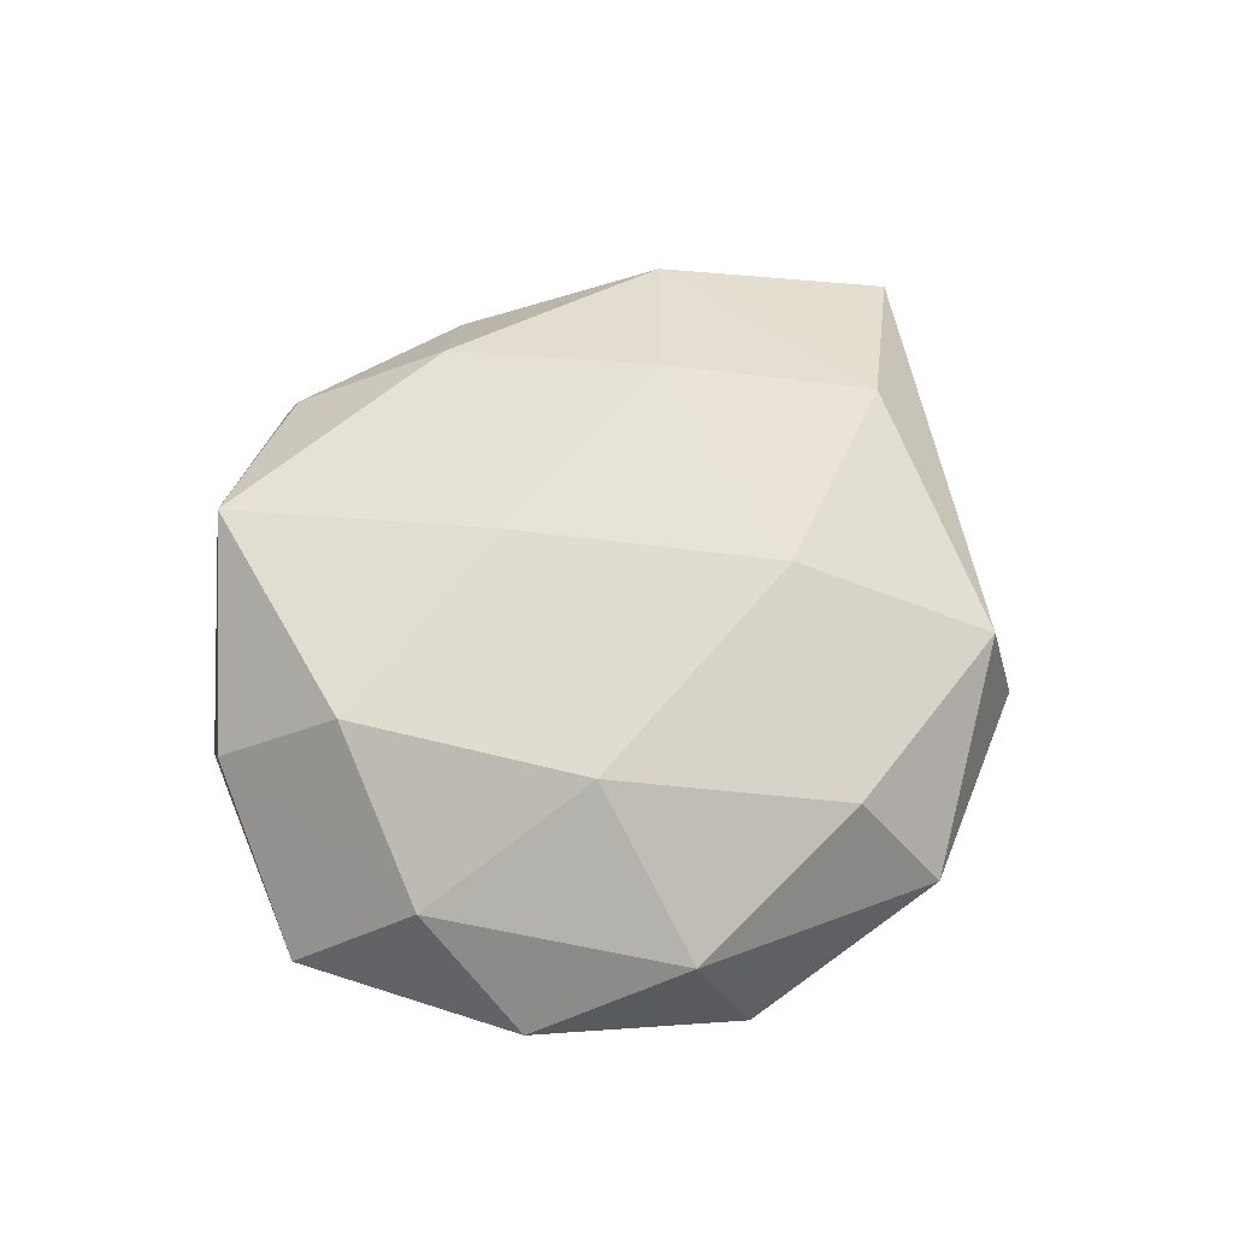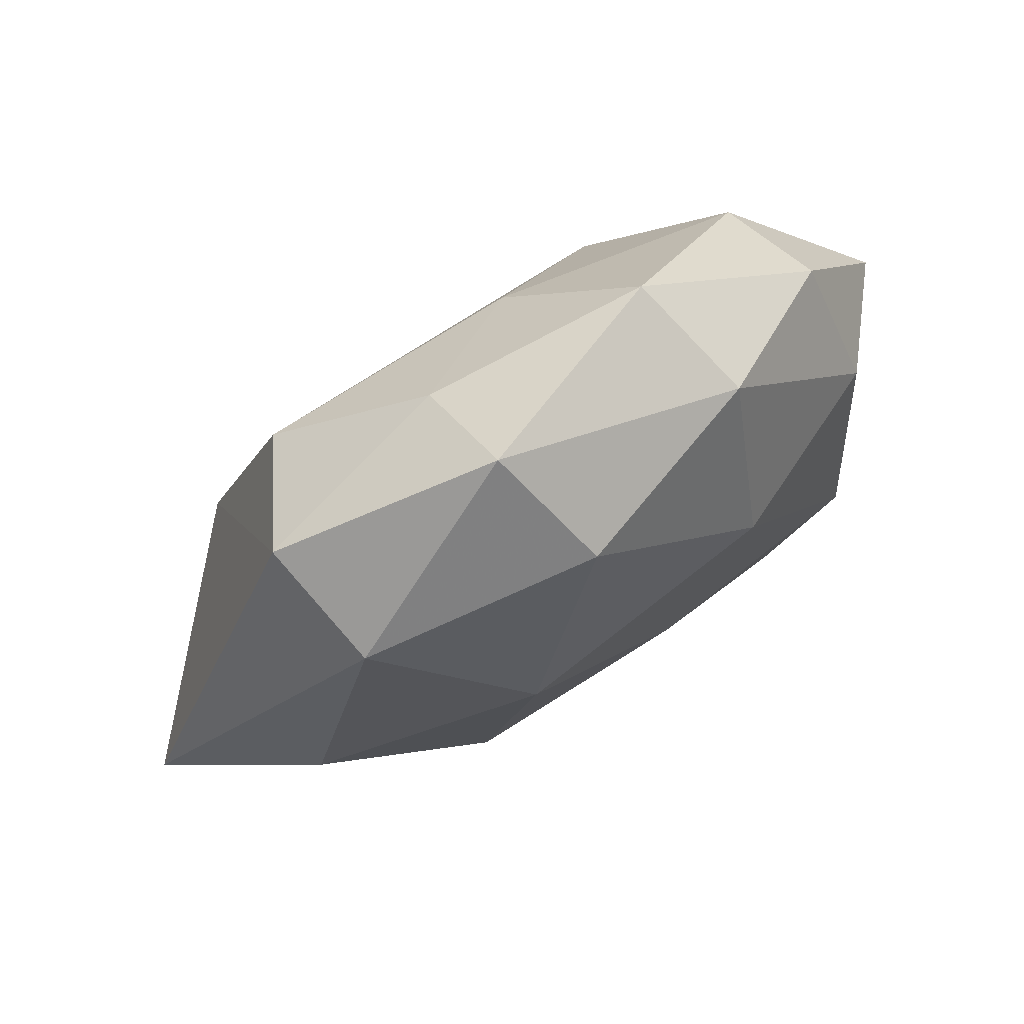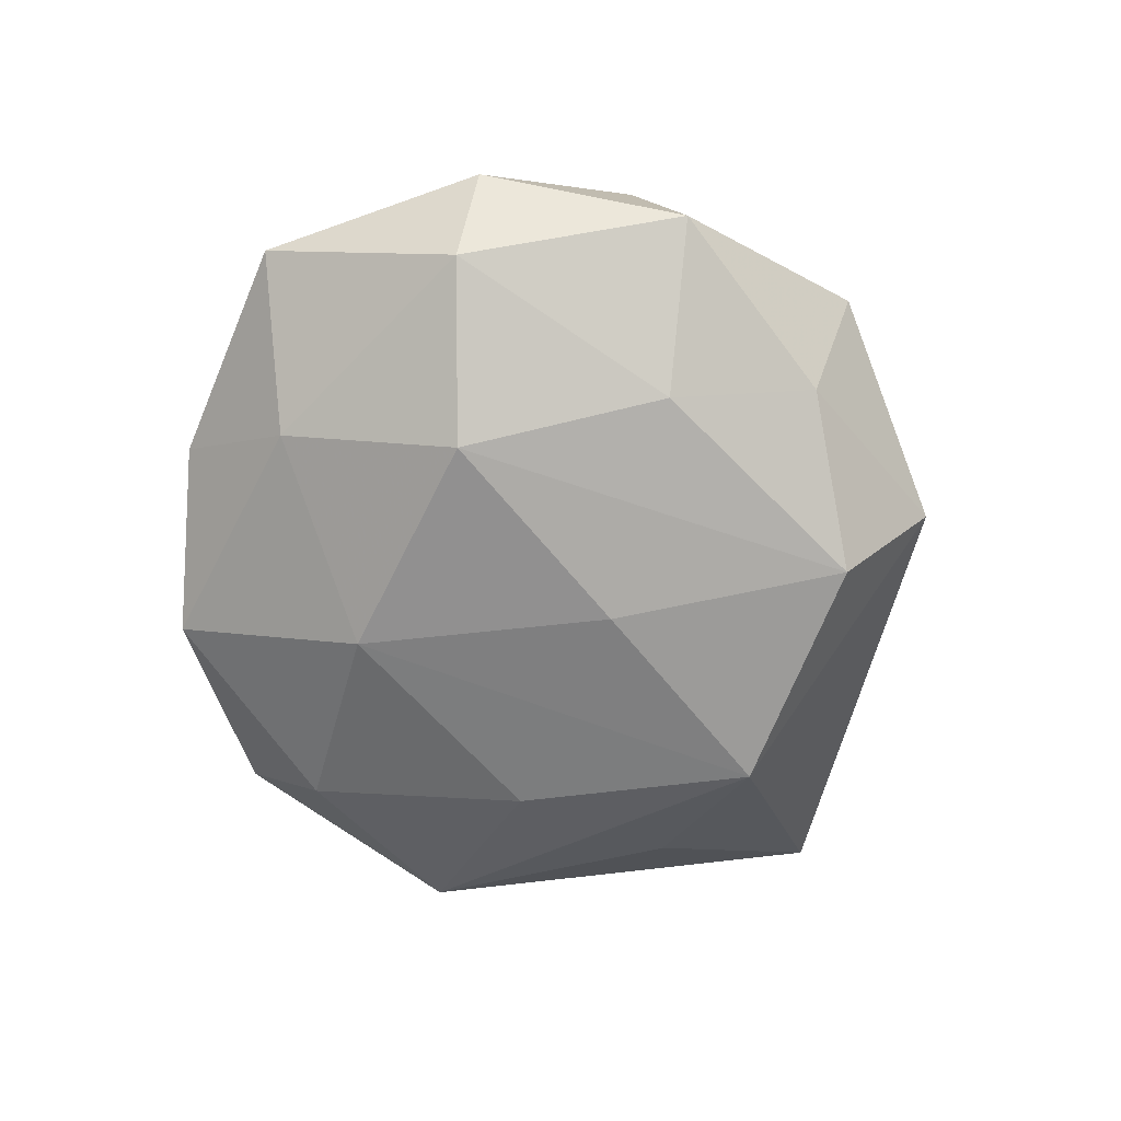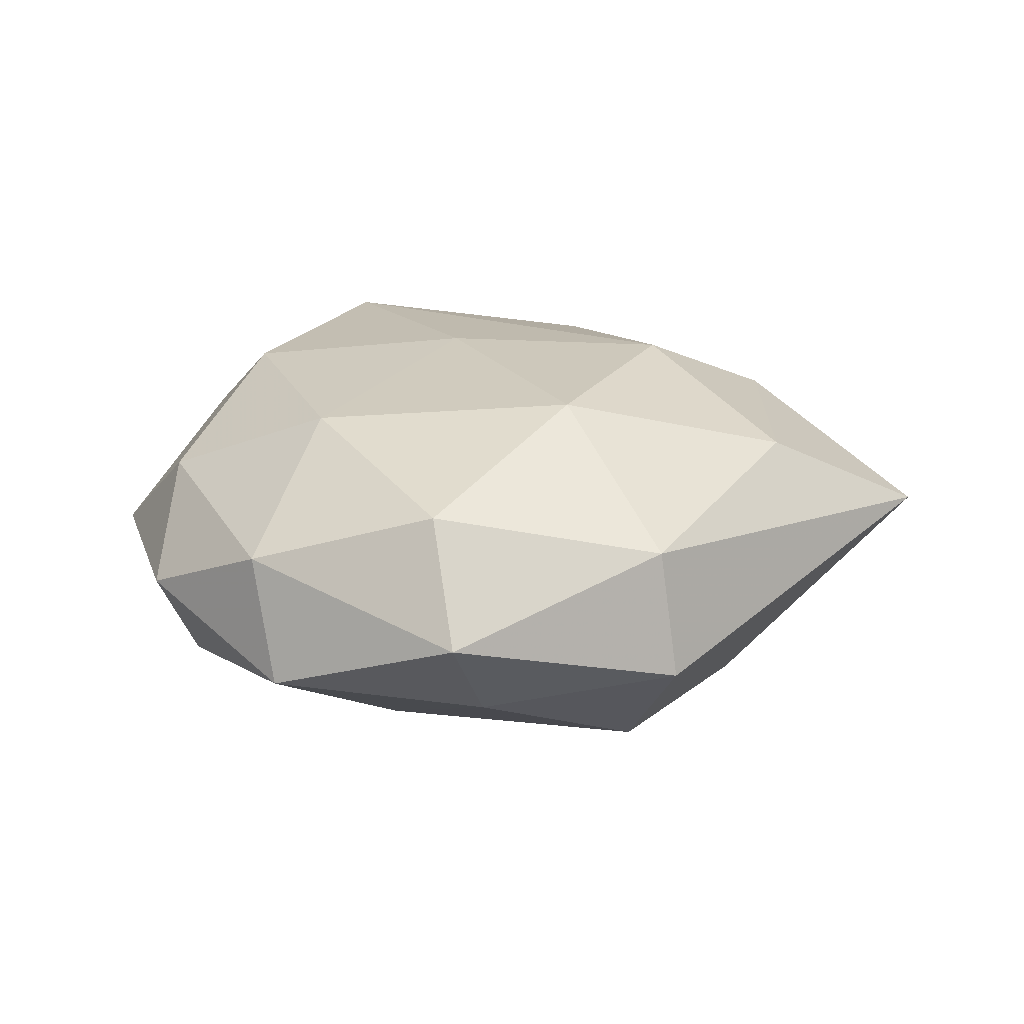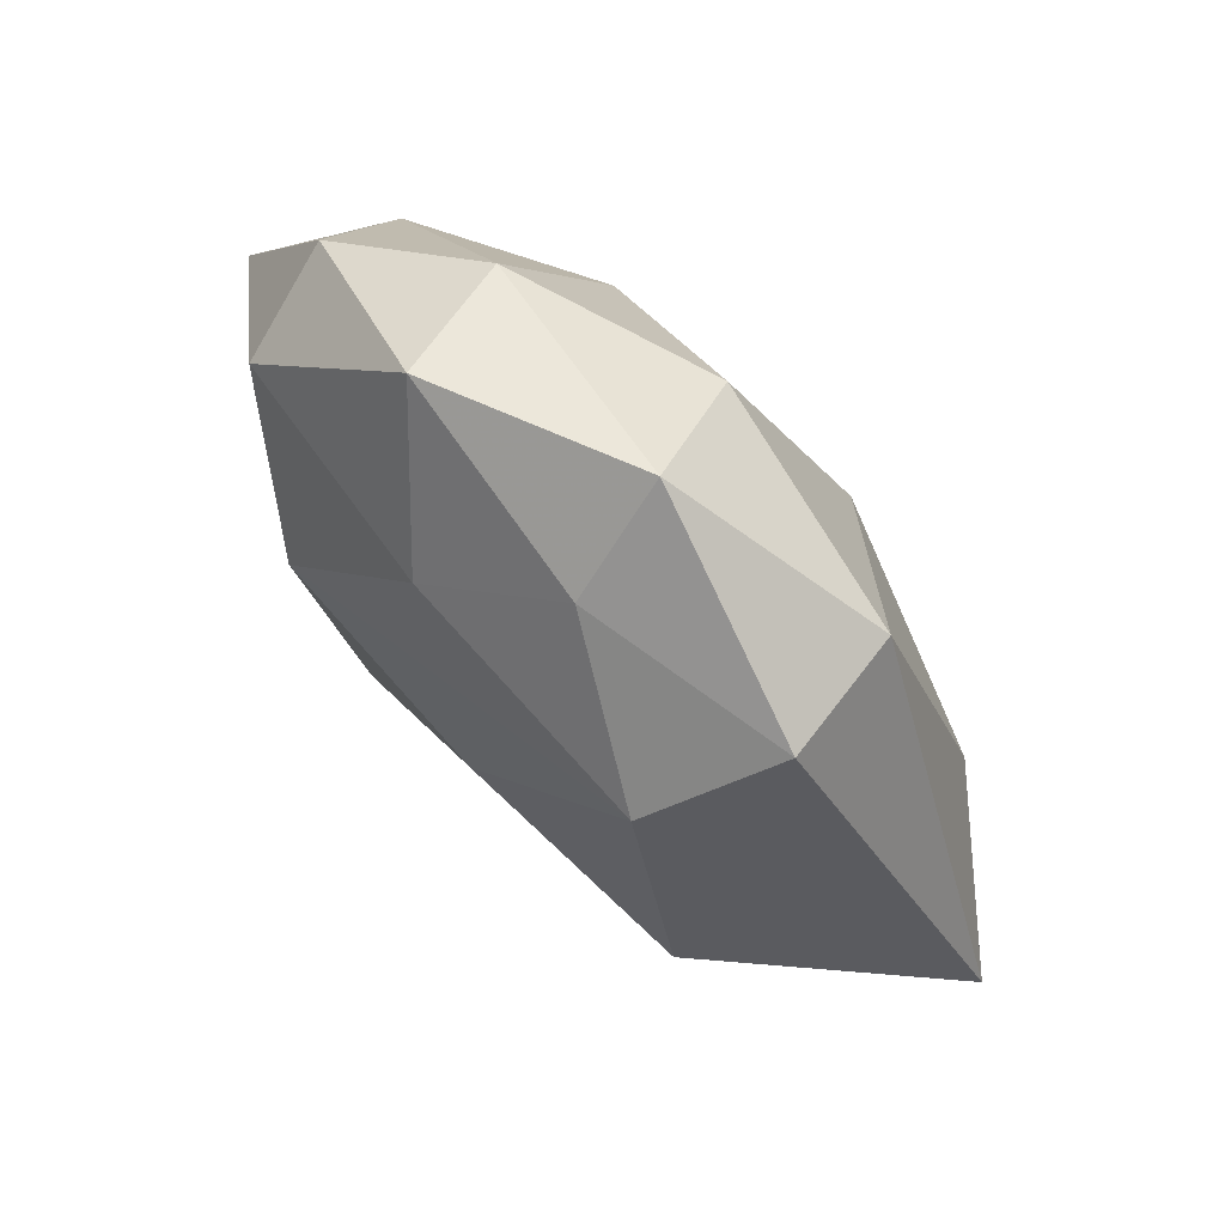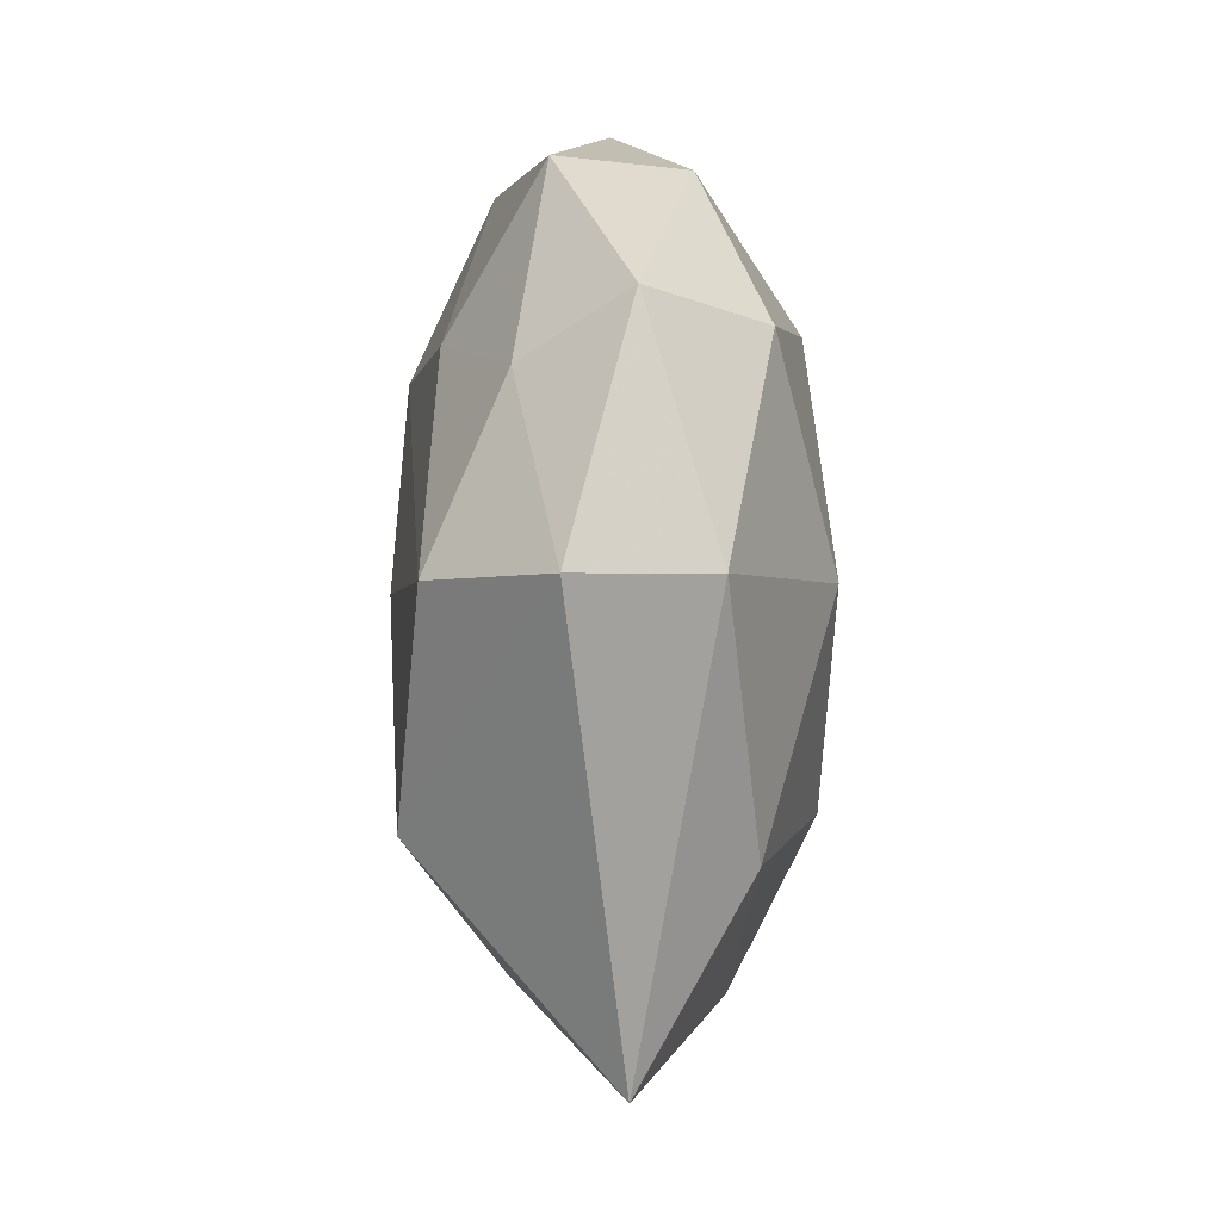
<metadata>
{"format":"obj","ext":"obj","renderer":"f3d","projection":"perspective","resolution":1024,"background":"white","views":[{"elev":63.2,"azim":137.6,"up":"+Z"},{"elev":78.9,"azim":-31.8,"up":"+Y"},{"elev":-67.6,"azim":137.3,"up":"+Z"},{"elev":23.2,"azim":-167.8,"up":"+Z"},{"elev":74.9,"azim":-133.0,"up":"+Y"},{"elev":48.0,"azim":-88.9,"up":"+Y"}]}
</metadata>
<code>
v 0.01206 -0.01572 -0.01894
v -0.006705 0.0351 -0.008393
v 0.01912 0.03471 0.006719
v -0.005325 0.04288 0.002025
v -0.004728 -0.02809 0.01481
v 0.01915 0.008057 -0.02001
v 0.03137 0.02107 -0.01196
v -0.001372 0.03487 0.01348
v 0.0451 0.005639 -0.002635
v -0.04984 -0.008978 0.002223
v -0.02116 0.02422 -0.01569
v 0.03202 -0.005715 -0.01229
v 0.006191 -0.007159 0.01921
v 0.02974 -0.003143 0.01686
v -0.005129 0.004829 -0.02025
v 0.007824 -0.03735 0.007639
v -0.01826 -0.03773 -0.007549
v 0.03516 0.01372 0.008497
v -0.03259 -0.01554 -0.008848
v -0.0251 0.02996 0.00948
v -0.02955 0.0007768 -0.01815
v 0.02511 -0.031 -0.009757
v -0.02739 0.03218 -0.003722
v -0.01207 -0.0349 0.004328
v 0.01606 0.01766 0.01708
v 0.005843 0.02546 -0.0154
v 0.002385 -0.03465 -0.01318
v 0.006135 -0.04273 -0.002599
v 0.02496 -0.03032 0.002577
v 0.03373 0.02669 -0.0009999
v 0.02388 -0.02849 0.01609
v -0.01181 0.01444 0.0197
v -0.02926 -0.02281 0.01089
v -0.01772 -0.01035 0.01901
v 0.03698 -0.01682 -0.003199
v -0.03456 0.003814 0.01298
v 0.01568 0.03901 -0.005952
v -0.01389 -0.01885 -0.01665
v 0.03864 -0.01186 0.007128
f 21 11 15
f 23 21 10
f 11 21 23
f 24 16 5
f 24 17 28
f 28 16 24
f 13 32 34
f 19 17 10
f 10 21 19
f 19 21 17
f 17 21 38
f 20 23 10
f 4 23 20
f 5 16 31
f 31 16 28
f 13 34 31
f 31 34 5
f 5 34 33
f 33 24 5
f 10 17 33
f 17 24 33
f 9 7 30
f 13 31 14
f 1 21 15
f 1 38 21
f 36 20 10
f 32 20 36
f 36 34 32
f 10 33 36
f 36 33 34
f 2 26 11
f 2 23 4
f 11 23 2
f 6 26 7
f 6 1 15
f 15 11 6
f 11 26 6
f 37 30 7
f 37 2 4
f 4 3 37
f 3 30 37
f 7 26 37
f 26 2 37
f 25 32 13
f 13 14 25
f 39 14 31
f 39 35 9
f 31 35 39
f 18 30 3
f 3 25 18
f 18 25 14
f 9 30 18
f 18 39 9
f 14 39 18
f 29 31 28
f 29 35 31
f 28 17 27
f 17 38 27
f 38 1 27
f 12 7 9
f 12 6 7
f 9 35 12
f 1 6 12
f 32 25 8
f 8 25 3
f 8 3 4
f 4 20 8
f 8 20 32
f 1 12 22
f 22 12 35
f 22 27 1
f 28 27 22
f 22 29 28
f 35 29 22

</code>
